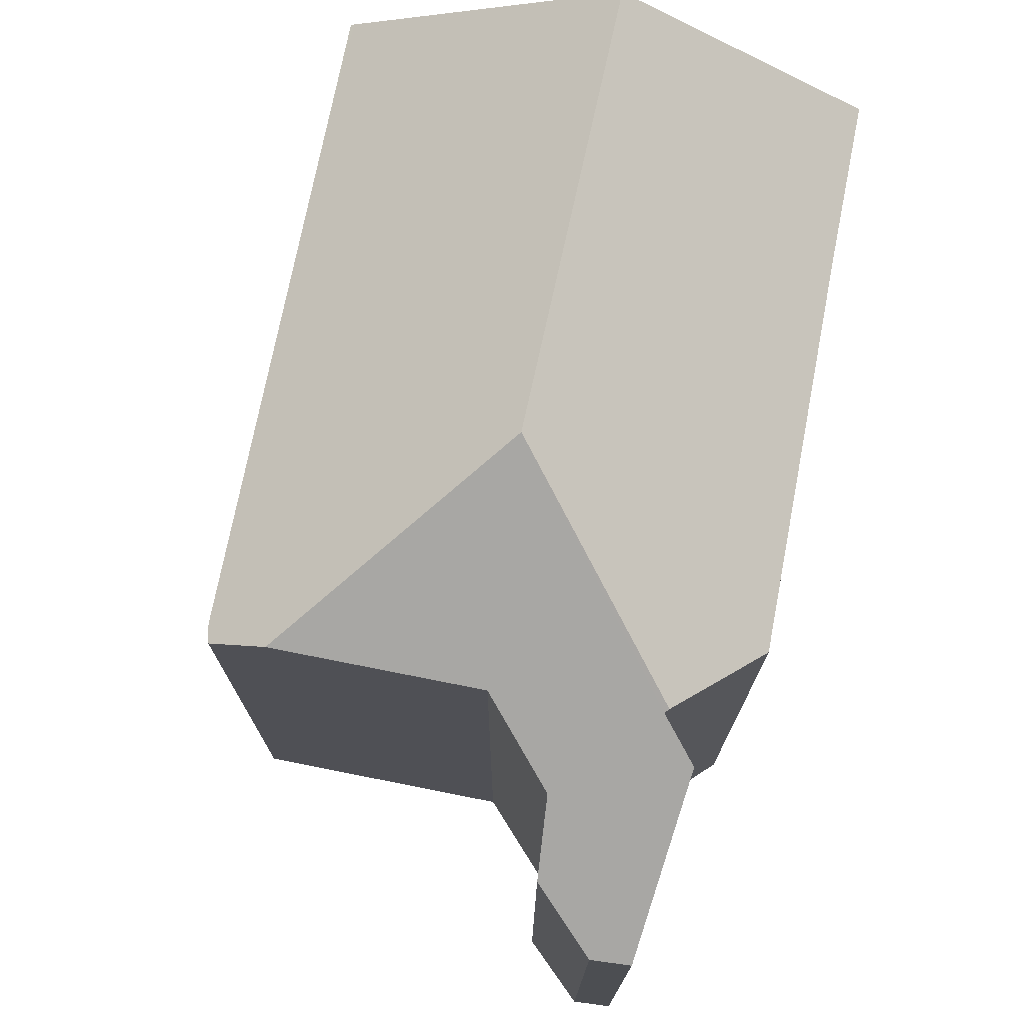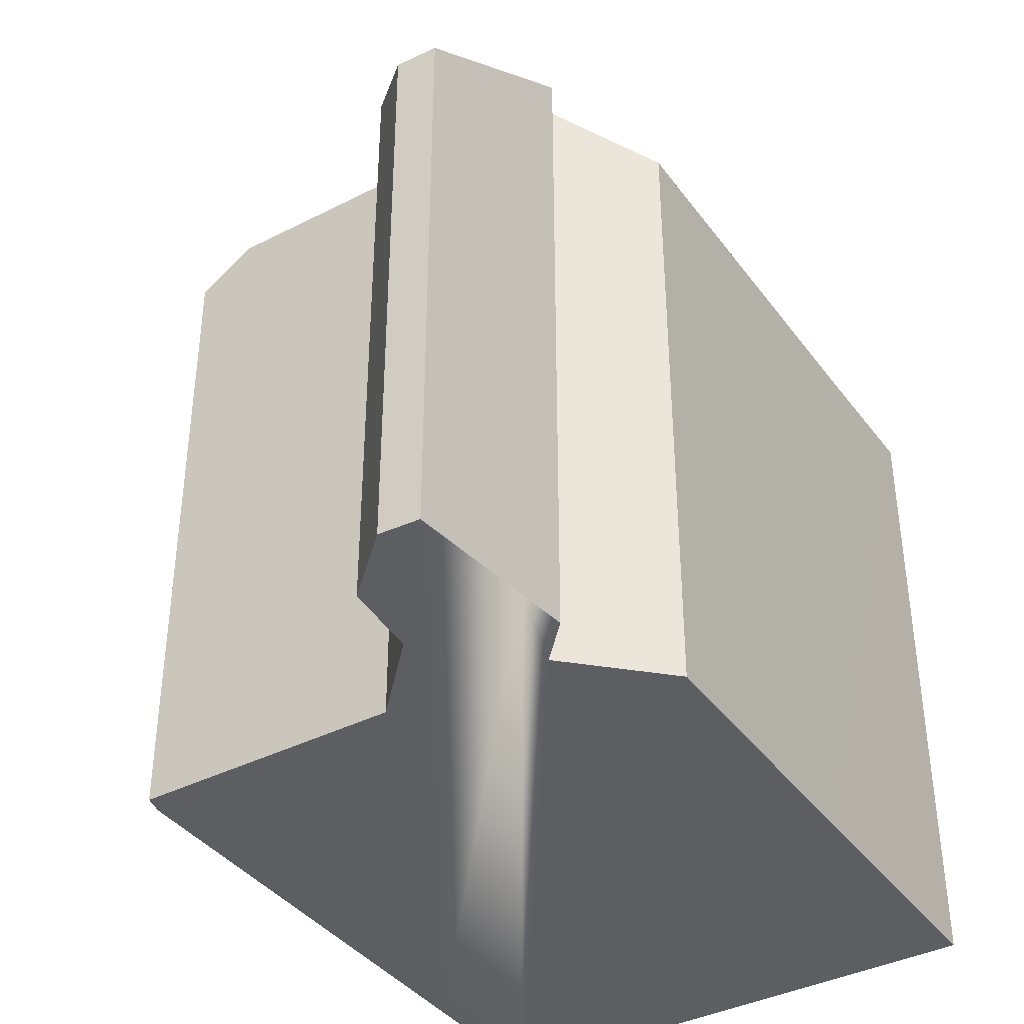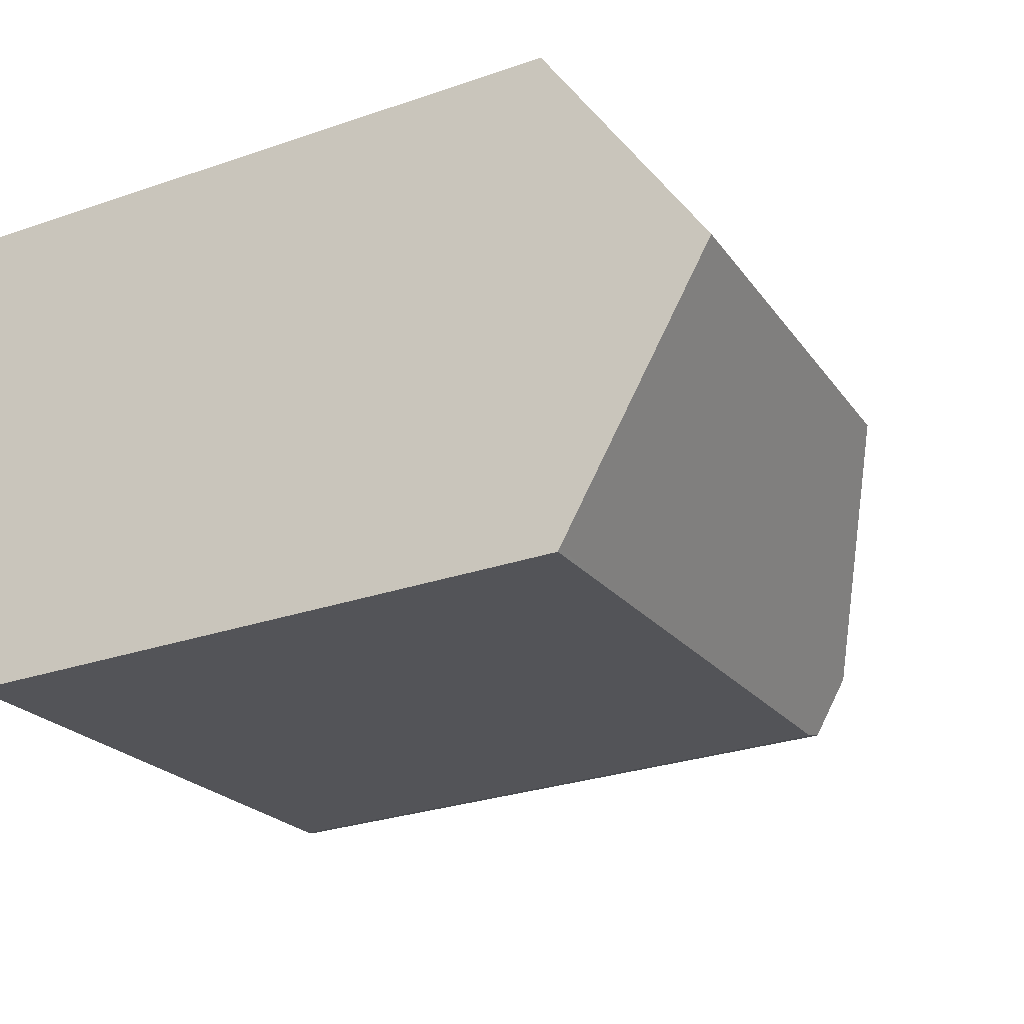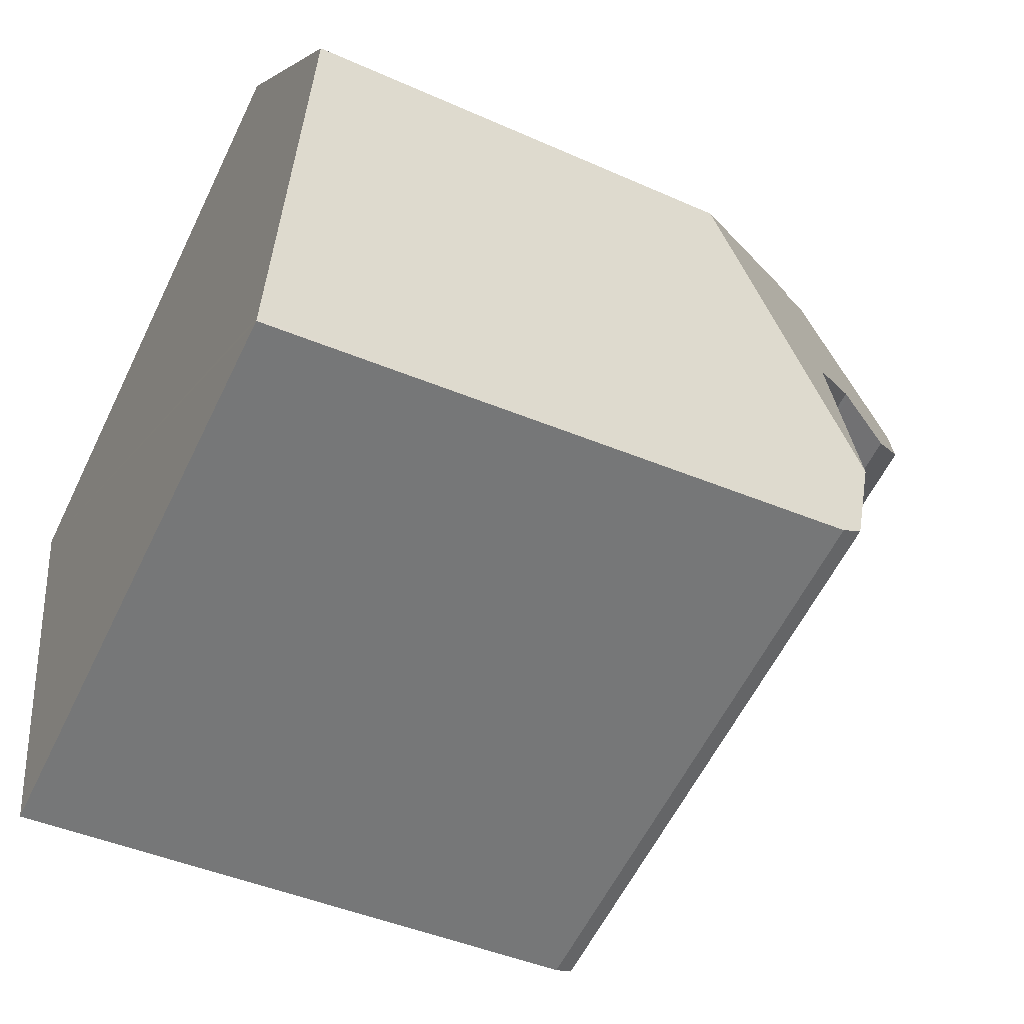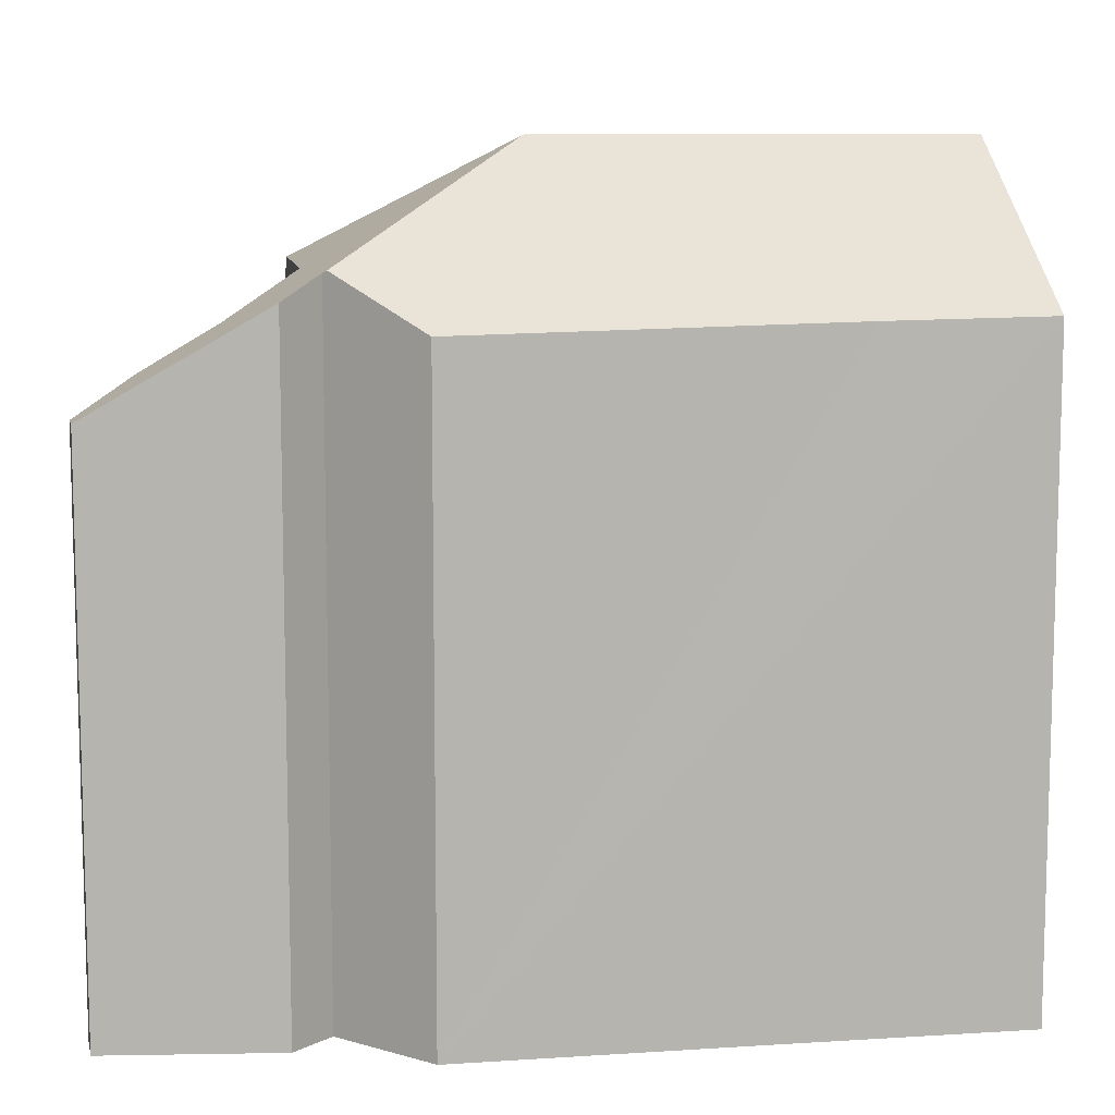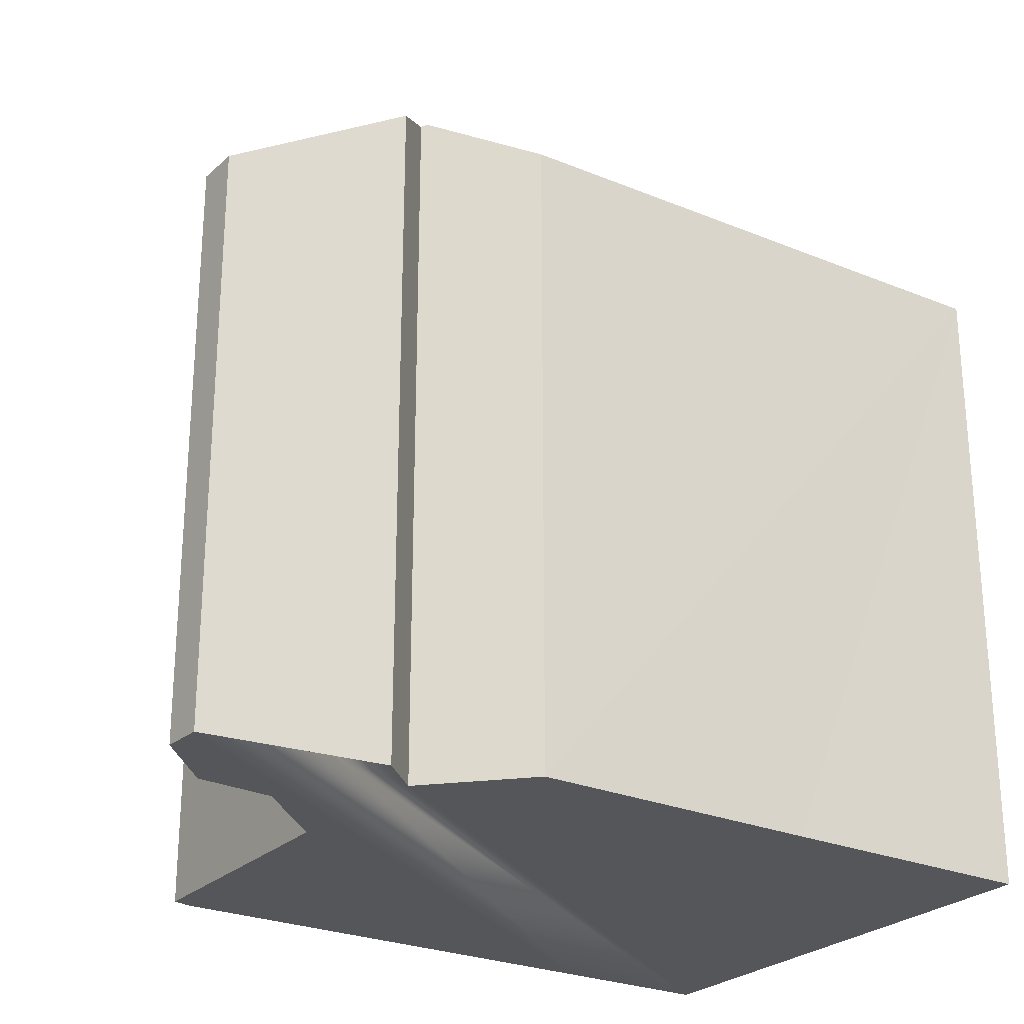
<metadata>
{"format":"obj","ext":"obj","renderer":"f3d","projection":"perspective","resolution":1024,"background":"white","views":[{"elev":74.7,"azim":-72.3,"up":"+Y"},{"elev":-38.9,"azim":-50.9,"up":"+Y"},{"elev":-29.6,"azim":116.6,"up":"+Z"},{"elev":-59.6,"azim":154.0,"up":"+Z"},{"elev":9.6,"azim":-2.5,"up":"+Y"},{"elev":-25.7,"azim":-27.5,"up":"+Y"}]}
</metadata>
<code>
v  13.11 12.84 -9.774
v  16.26 12.84 -10.06
v  16.26 12.79 -10.14
v  16.88 16.23 -4.736
v  8.065 16.23 -3.925
v  3.638 12.98 -8.684
v  3.402 13.78 -7.386
v  3.27 13.04 -8.55
v  4.438 13.89 -0.022
v  4.525 13.93 0.049
v  0 11.34 6.943e-16
v  2.522 12.89 -1.639
v  1.021 12.01 -1.358
v  2.428 12.84 -1.622
v  3.872 13.78 -3.234
v  2.707 12.84 0.794
v  3.73 13.43 0.794
v  0.138 11.37 0.794
v  5.443 13.41 0.794
v  6.335 12.9 1.519
v  12.15 13.02 0.794
v  14.13 13.06 0.547
v  17.44 13.11 0.165
v  2.522 1.004e-16 -1.639
v  2.428 9.932e-17 -1.622
v  1.021 8.315e-17 -1.358
v  16.26 6.207e-16 -10.14
v  3.638 5.317e-16 -8.684
v  13.11 5.985e-16 -9.774
v  3.27 5.235e-16 -8.55
v  0 0 0
v  3.872 1.98e-16 -3.234
v  0.138 -4.862e-17 0.794
v  3.402 4.523e-16 -7.386
v  3.73 -4.862e-17 0.794
v  2.707 -4.862e-17 0.794
v  6.335 -9.301e-17 1.519
v  12.15 -4.862e-17 0.794
v  17.44 -1.01e-17 0.165
v  14.13 -3.349e-17 0.547
v  4.438 1.347e-18 -0.022
v  5.443 -4.862e-17 0.794
v  4.525 -3e-18 0.049
v  16.88 2.9e-16 -4.736
v  16.26 6.162e-16 -10.06
g defaultobject
f 1 2 3
f 2 1 4
f 4 1 5
f 5 1 6
f 5 6 7
f 7 6 8
f 5 9 10
f 9 5 11
f 11 5 12
f 11 12 13
f 13 12 14
f 12 5 15
f 15 5 7
f 9 16 17
f 16 9 18
f 18 9 11
f 19 5 10
f 5 19 20
f 5 20 21
f 5 21 4
f 4 21 22
f 4 22 23
f 24 14 12
f 14 24 13
f 13 24 25
f 13 25 26
f 27 1 3
f 1 27 6
f 6 27 28
f 28 27 29
f 6 30 8
f 30 6 28
f 26 11 13
f 11 26 31
f 32 12 15
f 12 32 24
f 11 33 18
f 33 11 31
f 8 15 7
f 15 8 32
f 32 8 30
f 32 30 34
f 16 35 17
f 35 16 18
f 35 18 33
f 35 33 36
f 37 21 20
f 21 37 22
f 22 37 23
f 23 37 38
f 23 38 39
f 39 38 40
f 17 41 9
f 41 17 35
f 9 19 10
f 19 9 41
f 19 41 20
f 20 41 37
f 37 41 42
f 42 41 43
f 39 4 23
f 4 39 2
f 2 39 3
f 3 39 44
f 3 44 45
f 3 45 27
f 25 31 26
f 31 25 33
f 33 25 24
f 28 34 30
f 34 28 29
f 34 29 32
f 32 29 24
f 24 29 33
f 33 29 36
f 36 29 27
f 36 27 41
f 41 27 43
f 43 27 42
f 42 27 45
f 42 45 44
f 42 44 37
f 37 44 38
f 38 44 40
f 40 44 39
f 35 36 41

</code>
